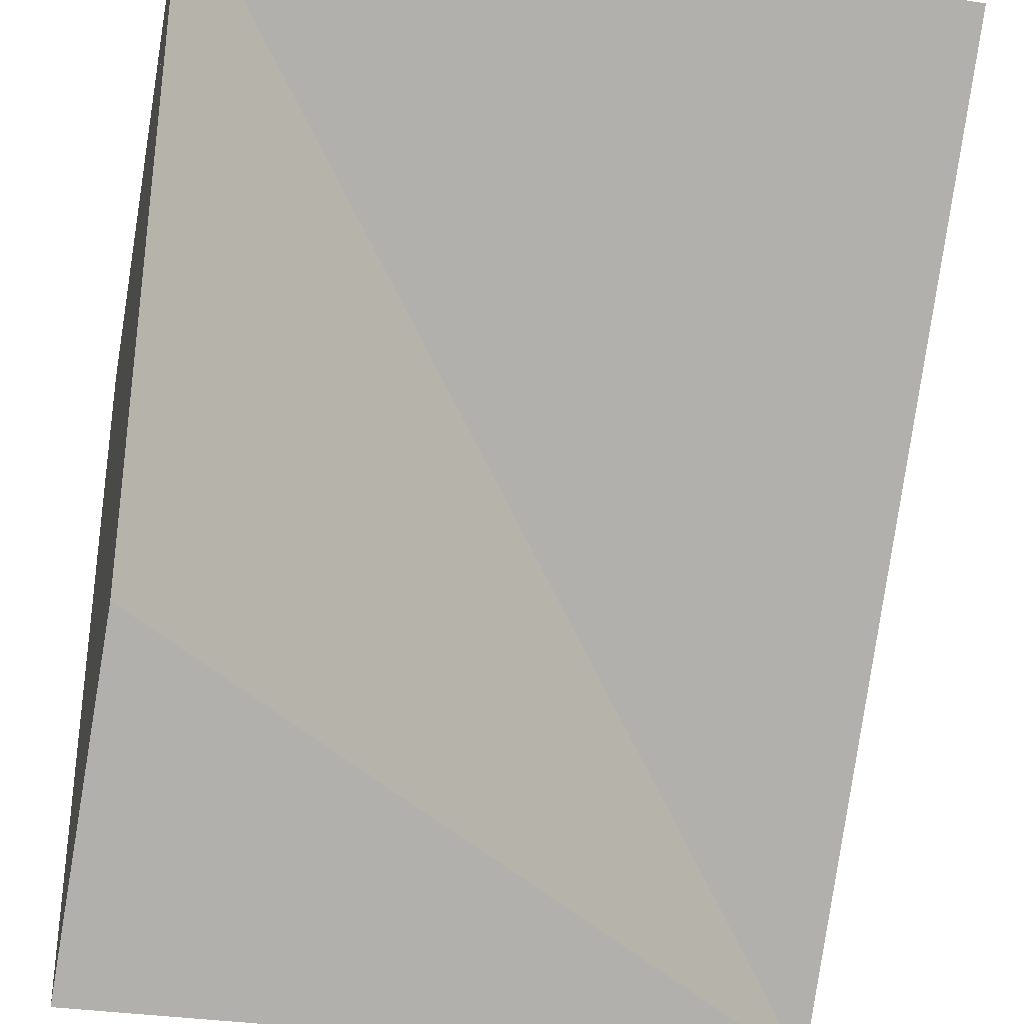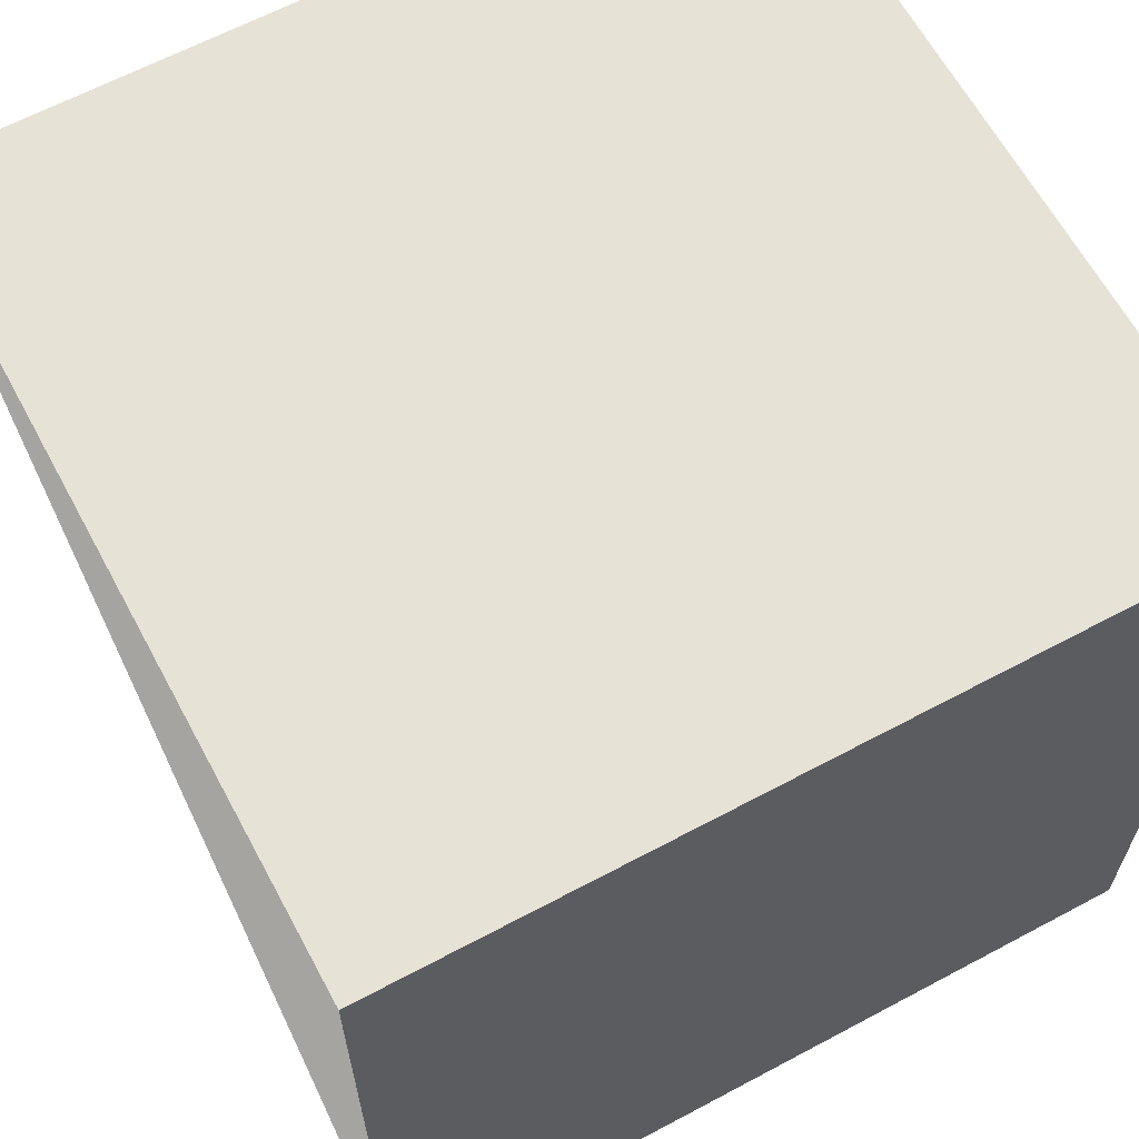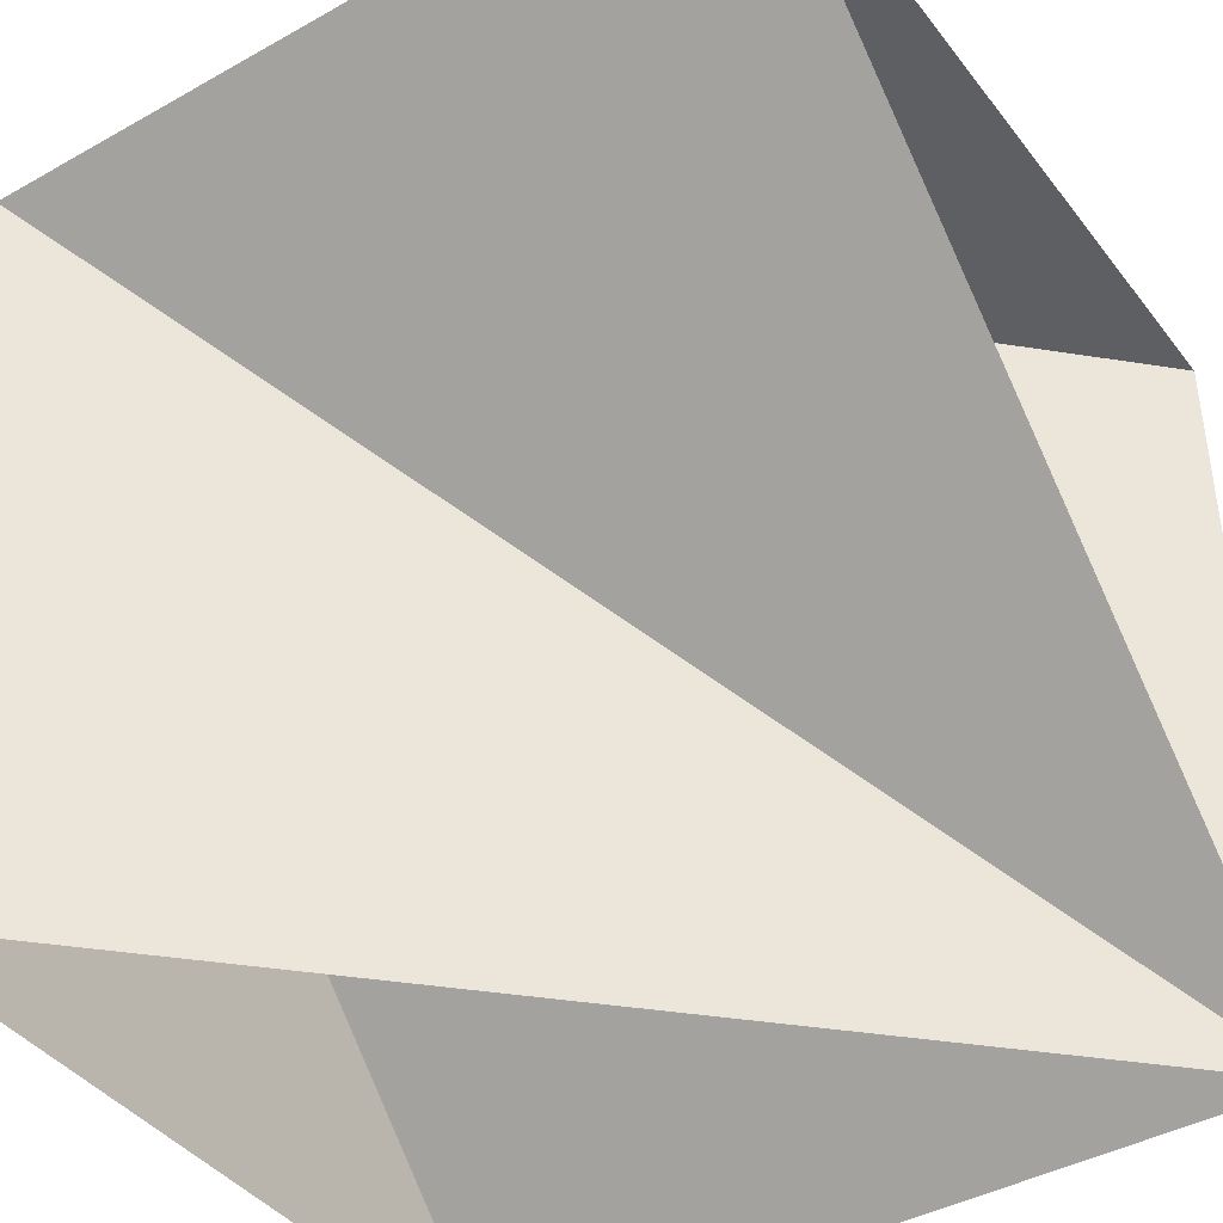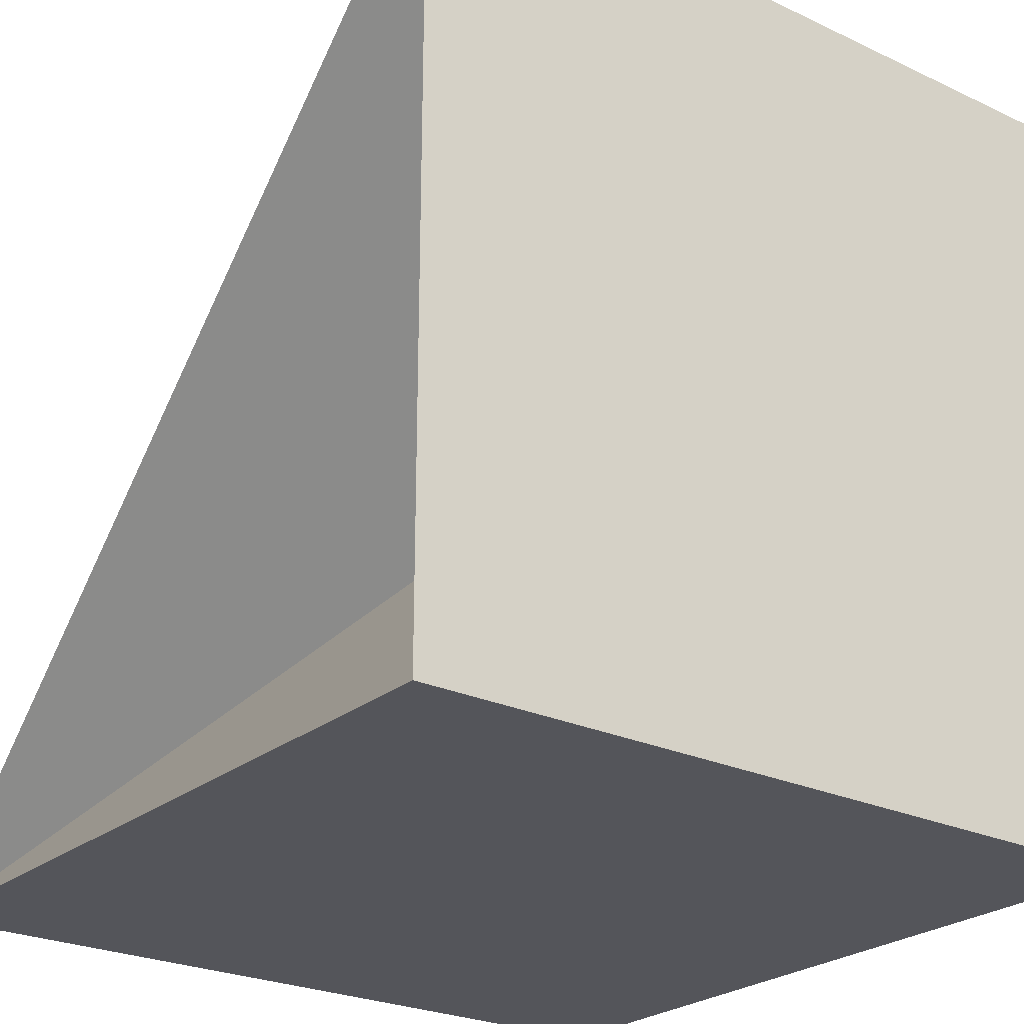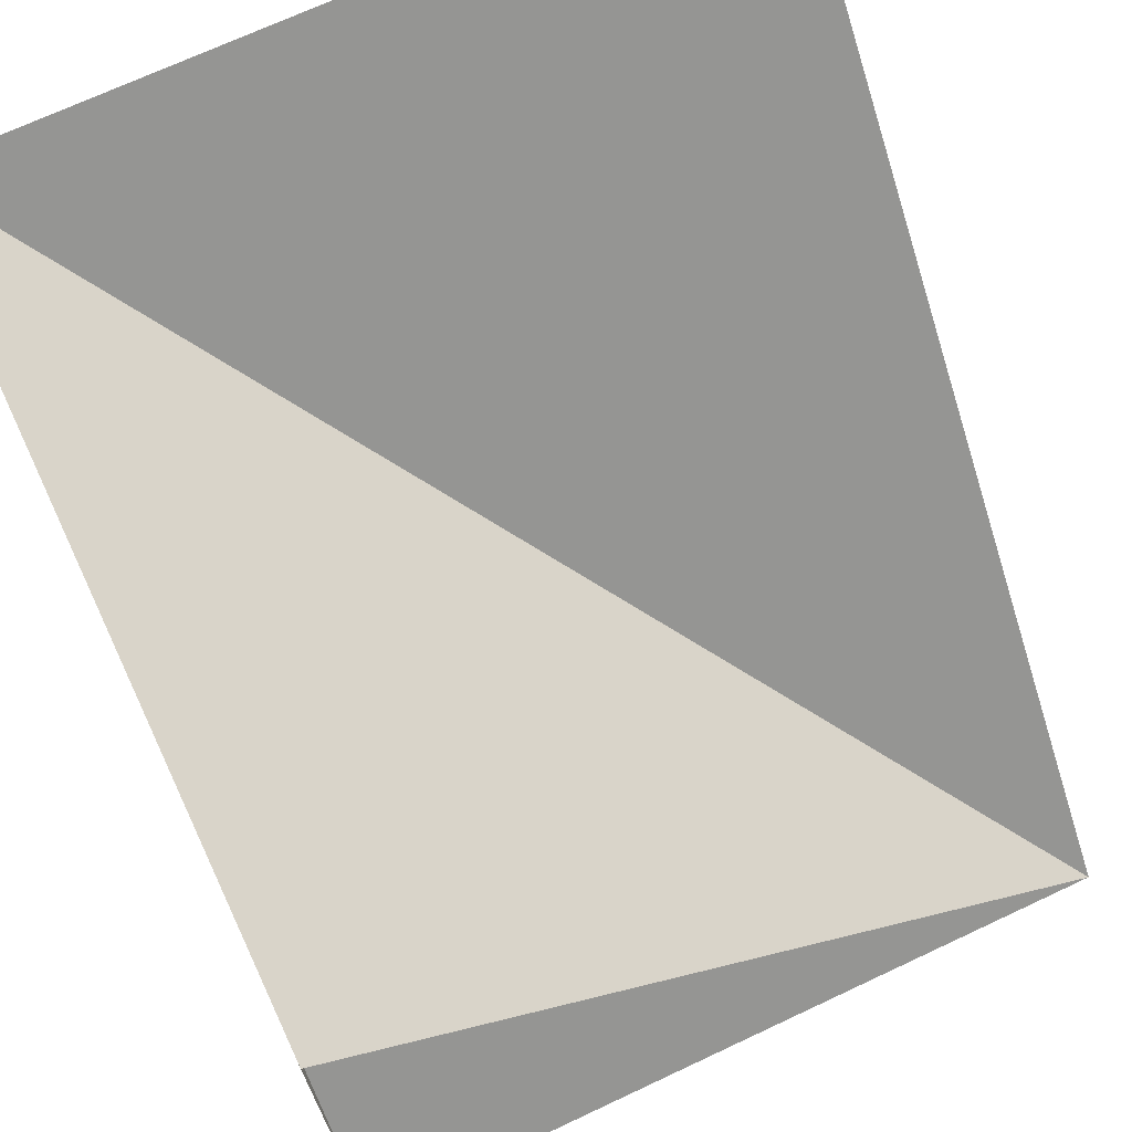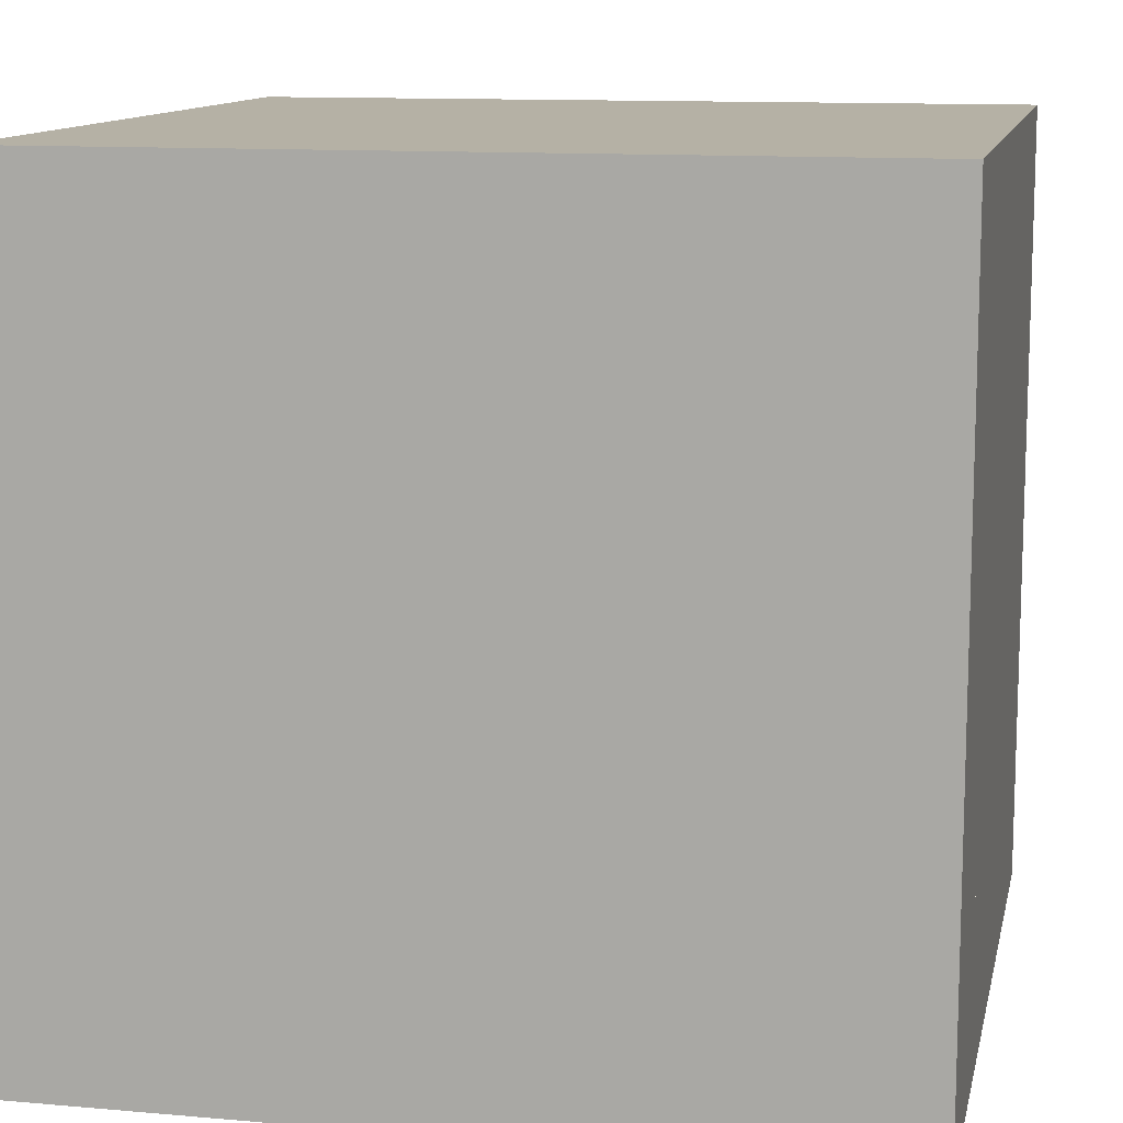
<metadata>
{"format":"obj","ext":"obj","renderer":"f3d","projection":"perspective","resolution":1024,"background":"white","views":[{"elev":-33.9,"azim":168.5,"up":"+Z"},{"elev":63.9,"azim":-28.3,"up":"+Z"},{"elev":-41.5,"azim":-145.8,"up":"+Z"},{"elev":-24.9,"azim":-37.4,"up":"+Y"},{"elev":70.0,"azim":154.8,"up":"+Y"},{"elev":11.8,"azim":11.9,"up":"+Z"}]}
</metadata>
<code>
v -1.192e-07 0 5.96e-08
v 1 0 0
v 1 0 1
v 0 0 1
v 1 1 1
v 1 1 0
v 0 1 1
g blackrcornershingles
f 1 2 3 4
f 4 5 6 1
f 1 7 5 2
f 3 5 7 4
f 2 6 5 3

</code>
